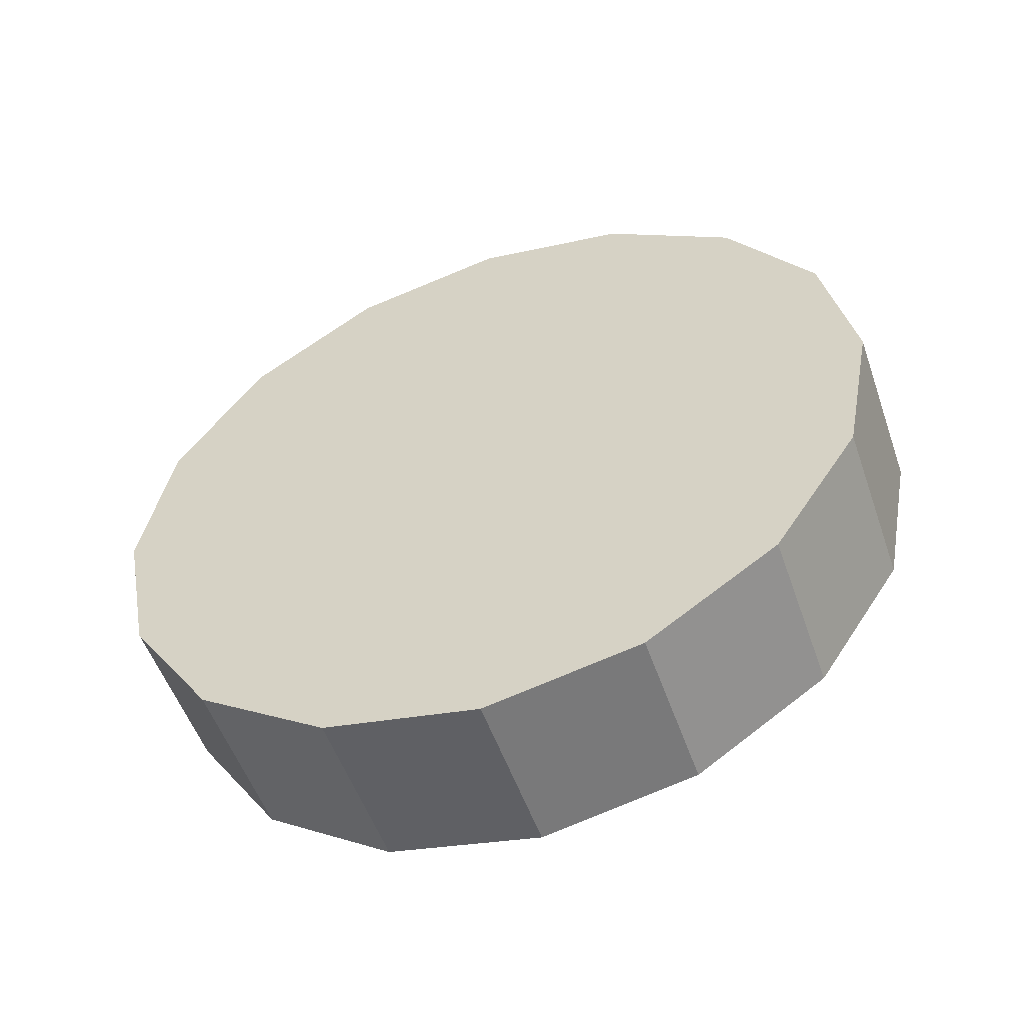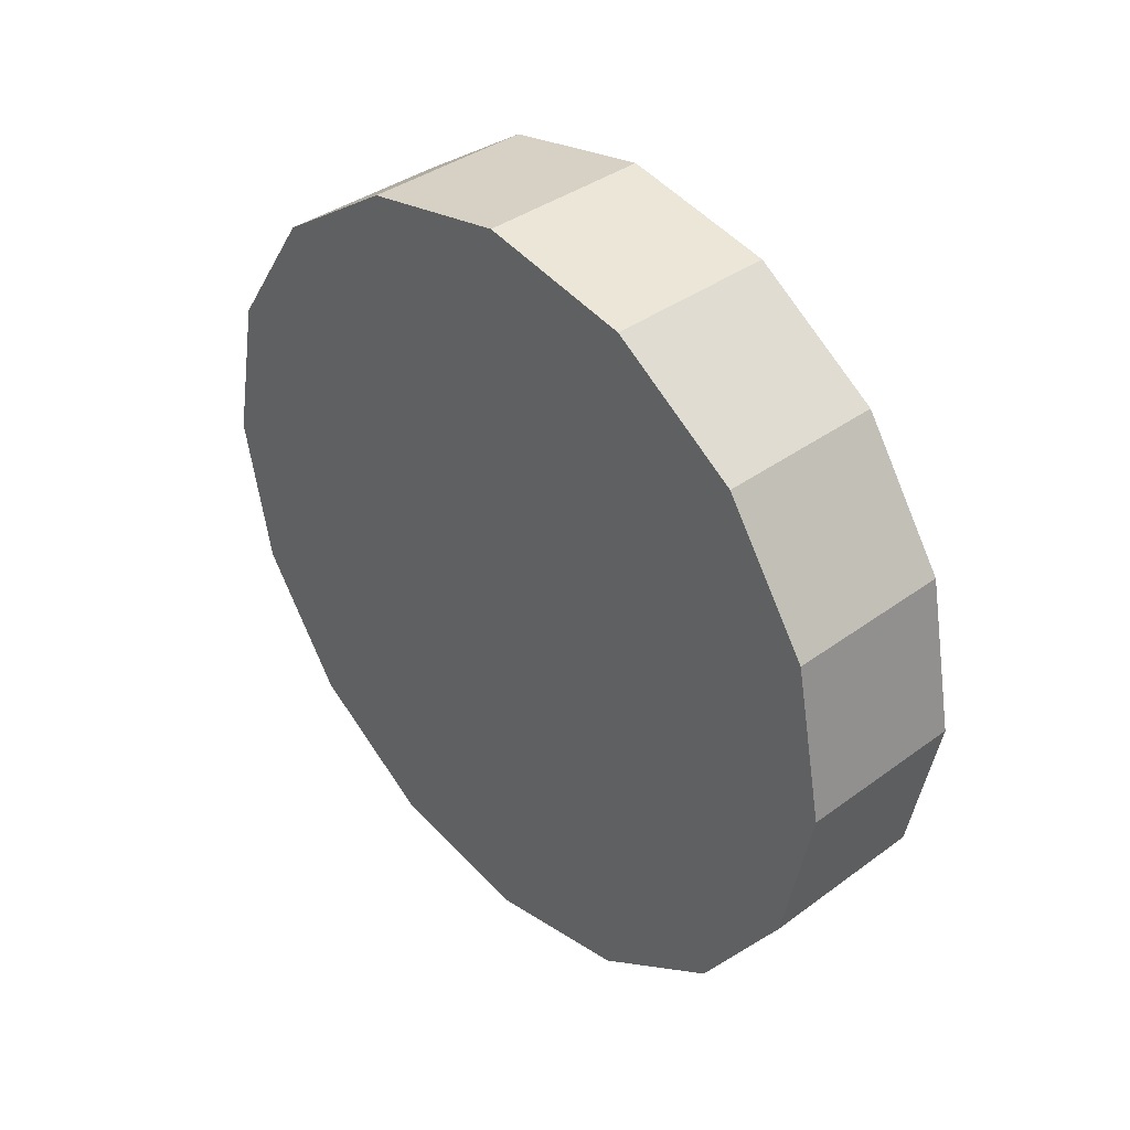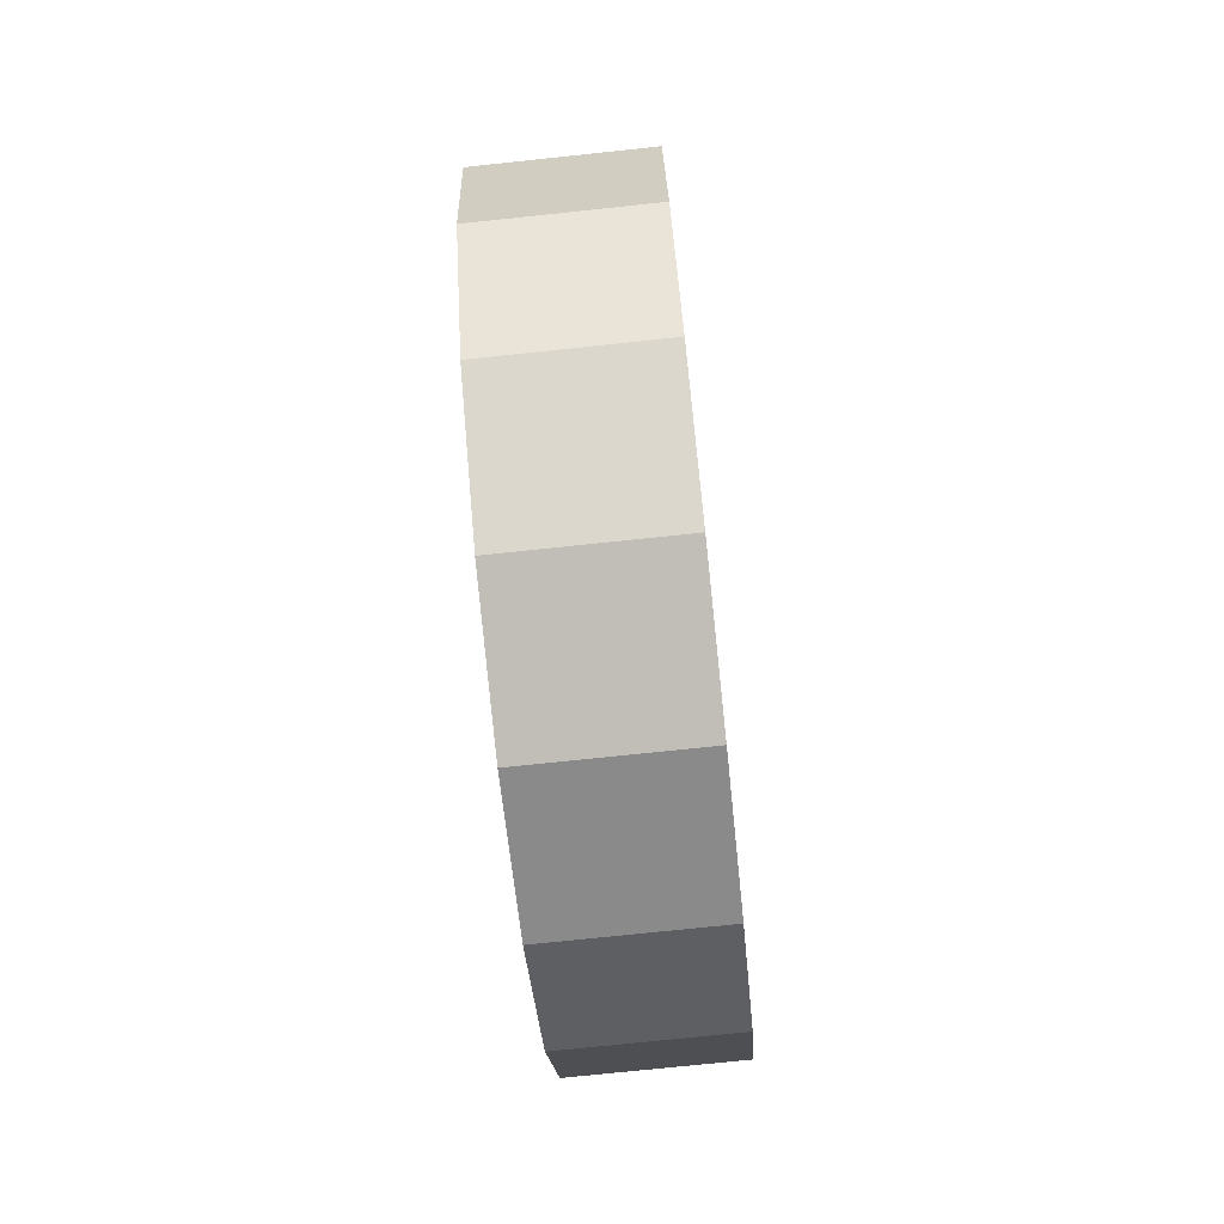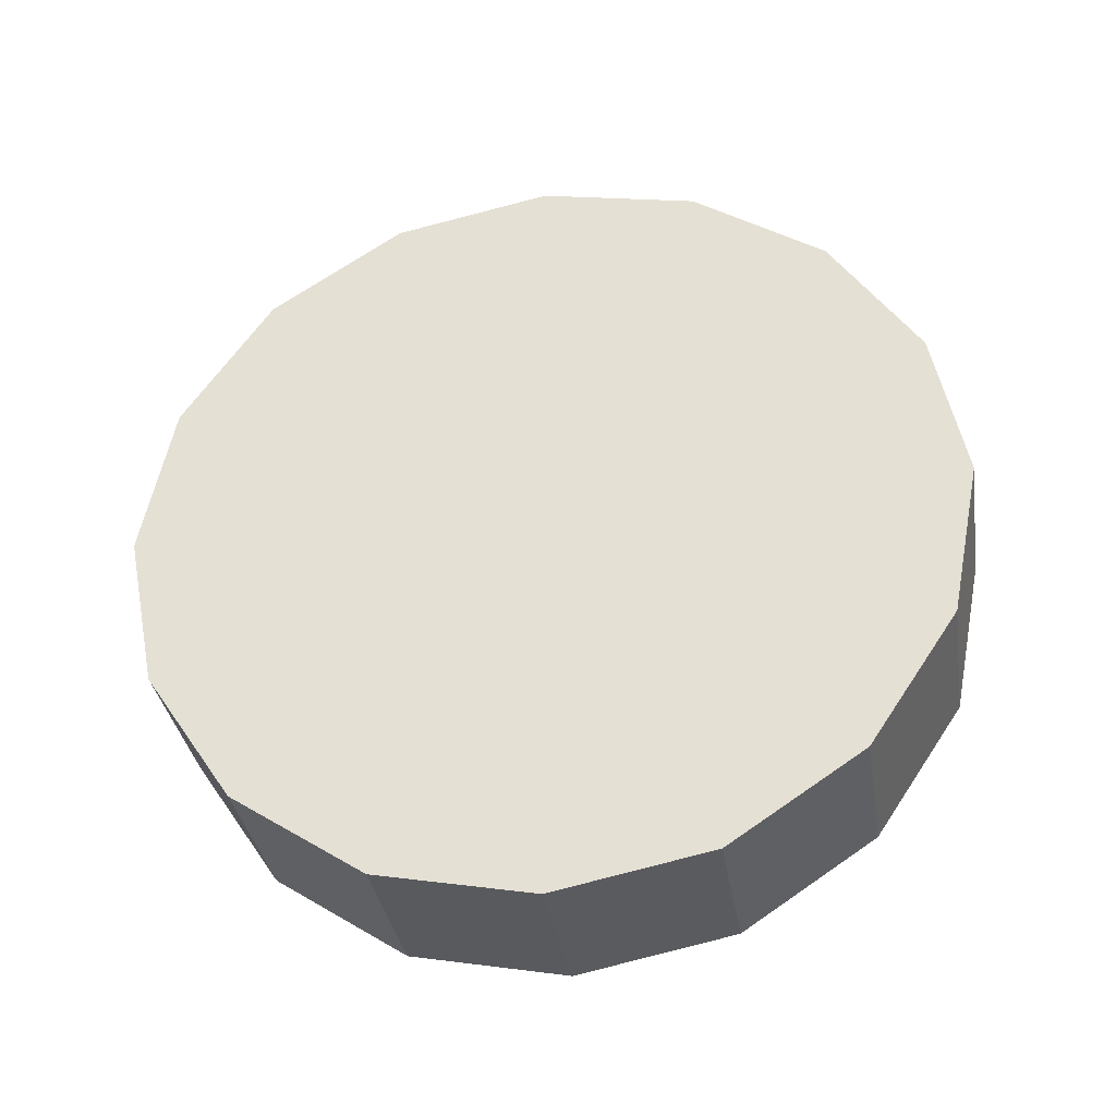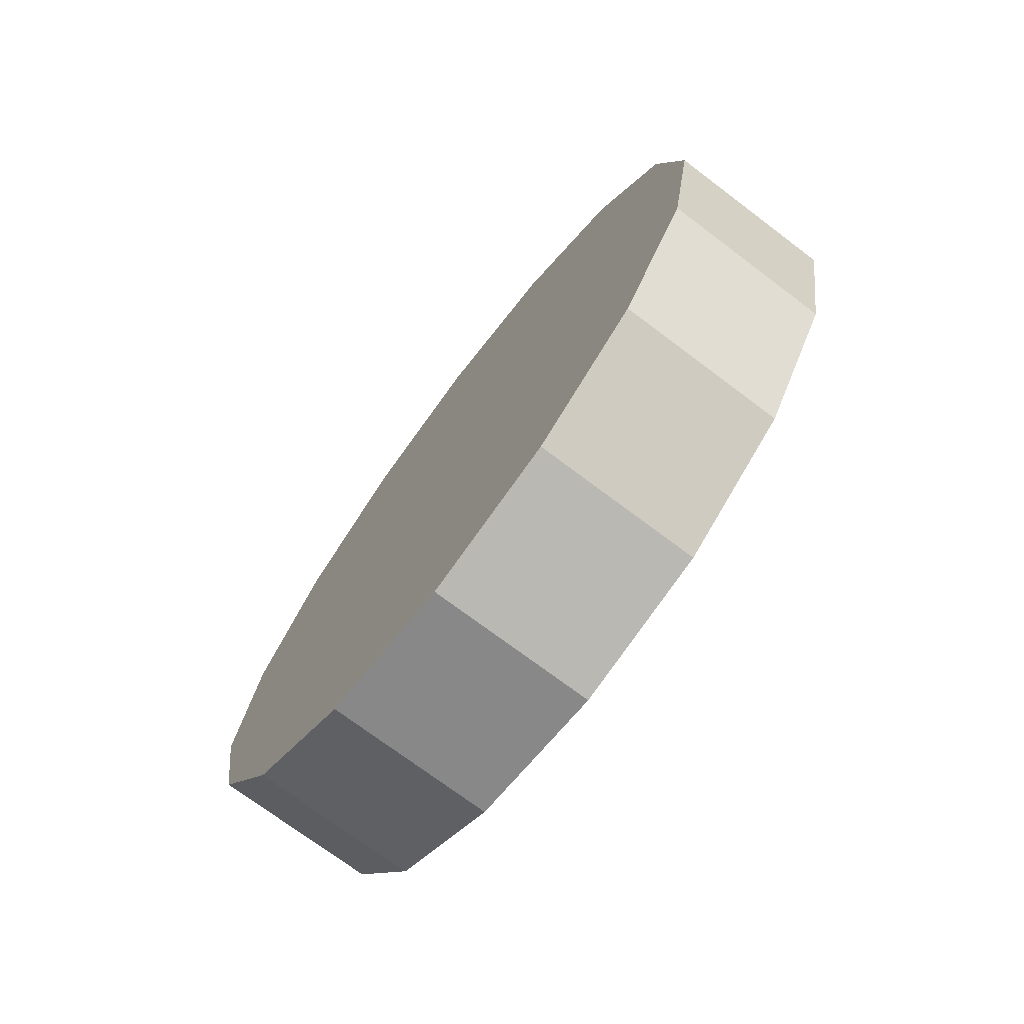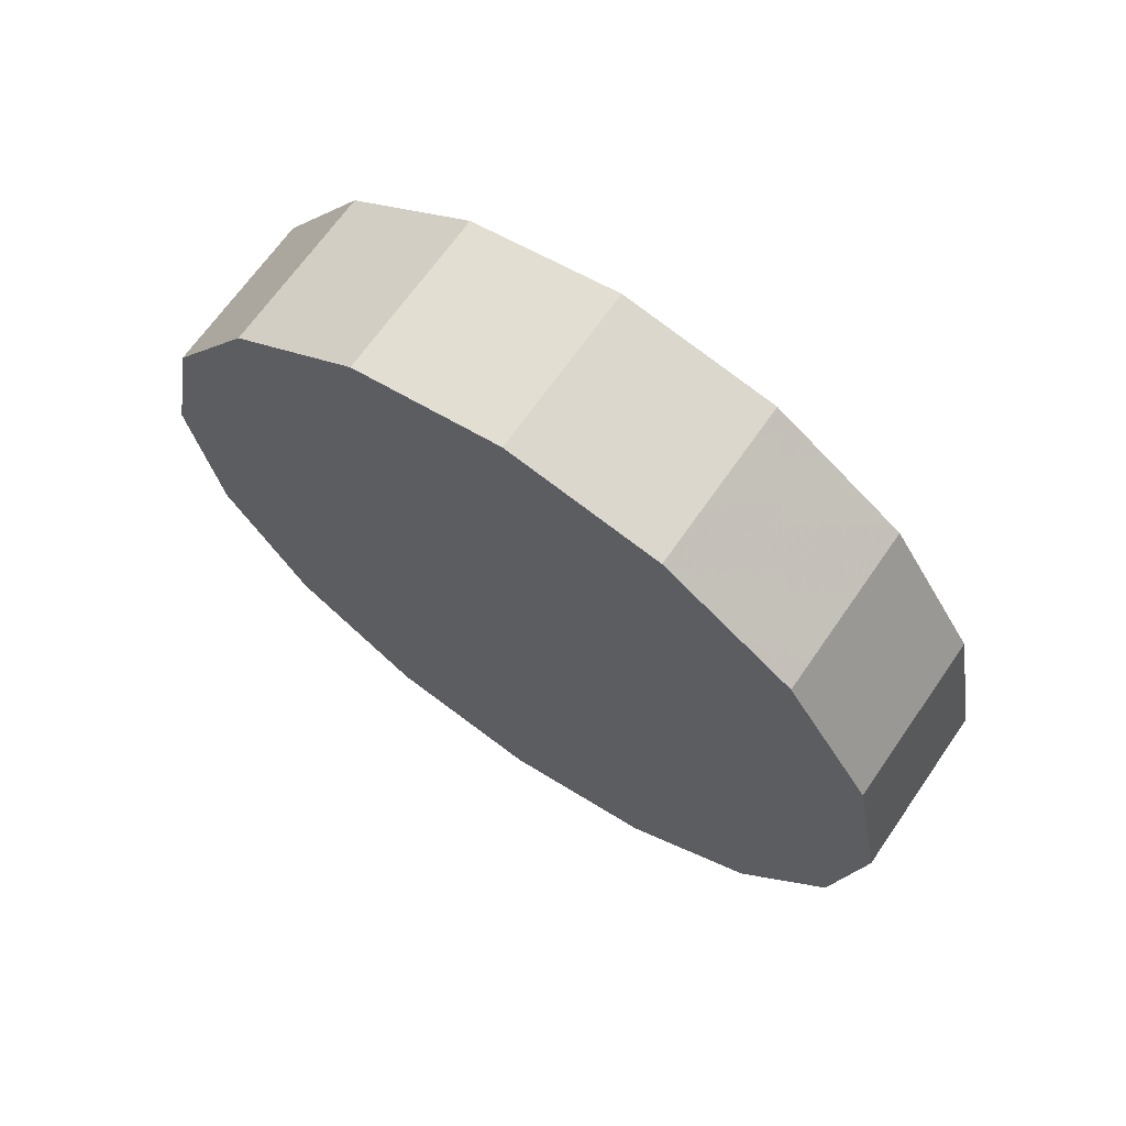
<metadata>
{"format":"obj","ext":"obj","renderer":"f3d","projection":"perspective","resolution":1024,"background":"white","views":[{"elev":-53.6,"azim":109.2,"up":"+Y"},{"elev":38.1,"azim":-42.9,"up":"+Z"},{"elev":-74.7,"azim":6.0,"up":"+Z"},{"elev":-34.5,"azim":-81.0,"up":"+Y"},{"elev":-72.9,"azim":143.0,"up":"+Z"},{"elev":67.2,"azim":-55.3,"up":"+Z"}]}
</metadata>
<code>
v 2.9 3.452 -1.53
v 2.9 3.486 -1.537
v 2.9 3.515 -1.556
v 2.9 3.534 -1.585
v 2.9 3.541 -1.618
v 2.9 3.534 -1.652
v 2.9 3.515 -1.681
v 2.9 3.486 -1.7
v 2.9 3.452 -1.706
v 2.9 3.419 -1.7
v 2.9 3.39 -1.681
v 2.9 3.371 -1.652
v 2.9 3.364 -1.618
v 2.9 3.371 -1.585
v 2.9 3.39 -1.556
v 2.9 3.419 -1.537
v 2.9 3.452 -1.618
v 2.9 3.452 -1.618
v 2.9 3.452 -1.618
v 2.9 3.452 -1.618
v 2.9 3.452 -1.618
v 2.9 3.452 -1.618
v 2.9 3.452 -1.618
v 2.9 3.452 -1.618
v 2.9 3.452 -1.618
v 2.9 3.452 -1.618
v 2.9 3.452 -1.618
v 2.9 3.452 -1.618
v 2.9 3.452 -1.618
v 2.9 3.452 -1.618
v 2.9 3.452 -1.618
v 2.9 3.452 -1.618
v 2.863 3.452 -1.53
v 2.863 3.486 -1.537
v 2.863 3.515 -1.556
v 2.863 3.534 -1.585
v 2.863 3.541 -1.618
v 2.863 3.534 -1.652
v 2.863 3.515 -1.681
v 2.863 3.486 -1.7
v 2.863 3.452 -1.706
v 2.863 3.419 -1.7
v 2.863 3.39 -1.681
v 2.863 3.371 -1.652
v 2.863 3.364 -1.618
v 2.863 3.371 -1.585
v 2.863 3.39 -1.556
v 2.863 3.419 -1.537
v 2.863 3.452 -1.618
v 2.863 3.452 -1.618
v 2.863 3.452 -1.618
v 2.863 3.452 -1.618
v 2.863 3.452 -1.618
v 2.863 3.452 -1.618
v 2.863 3.452 -1.618
v 2.863 3.452 -1.618
v 2.863 3.452 -1.618
v 2.863 3.452 -1.618
v 2.863 3.452 -1.618
v 2.863 3.452 -1.618
v 2.863 3.452 -1.618
v 2.863 3.452 -1.618
v 2.863 3.452 -1.618
v 2.863 3.452 -1.618
f 33 34 49
f 49 34 50
f 34 35 50
f 50 35 51
f 35 36 51
f 51 36 52
f 36 37 52
f 52 37 53
f 37 38 53
f 53 38 54
f 38 39 54
f 54 39 55
f 39 40 55
f 55 40 56
f 40 41 56
f 56 41 57
f 41 42 57
f 57 42 58
f 42 43 58
f 58 43 59
f 43 44 59
f 59 44 60
f 44 45 60
f 60 45 61
f 45 46 61
f 61 46 62
f 46 47 62
f 62 47 63
f 47 48 63
f 63 48 64
f 48 33 64
f 64 33 49
f 2 1 17
f 2 17 18
f 3 2 18
f 3 18 19
f 4 3 19
f 4 19 20
f 5 4 20
f 5 20 21
f 6 5 21
f 6 21 22
f 7 6 22
f 7 22 23
f 8 7 23
f 8 23 24
f 9 8 24
f 9 24 25
f 10 9 25
f 10 25 26
f 11 10 26
f 11 26 27
f 12 11 27
f 12 27 28
f 13 12 28
f 13 28 29
f 14 13 29
f 14 29 30
f 15 14 30
f 15 30 31
f 16 15 31
f 16 31 32
f 1 16 32
f 1 32 17
f 49 50 17
f 17 50 18
f 50 51 18
f 18 51 19
f 51 52 19
f 19 52 20
f 52 53 20
f 20 53 21
f 53 54 21
f 21 54 22
f 54 55 22
f 22 55 23
f 55 56 23
f 23 56 24
f 56 57 24
f 24 57 25
f 57 58 25
f 25 58 26
f 58 59 26
f 26 59 27
f 59 60 27
f 27 60 28
f 60 61 28
f 28 61 29
f 61 62 29
f 29 62 30
f 62 63 30
f 30 63 31
f 63 64 31
f 31 64 32
f 64 49 32
f 32 49 17
f 1 2 33
f 33 2 34
f 2 3 34
f 34 3 35
f 3 4 35
f 35 4 36
f 4 5 36
f 36 5 37
f 5 6 37
f 37 6 38
f 6 7 38
f 38 7 39
f 7 8 39
f 39 8 40
f 8 9 40
f 40 9 41
f 9 10 41
f 41 10 42
f 10 11 42
f 42 11 43
f 11 12 43
f 43 12 44
f 12 13 44
f 44 13 45
f 13 14 45
f 45 14 46
f 14 15 46
f 46 15 47
f 15 16 47
f 47 16 48
f 16 1 48
f 48 1 33

</code>
